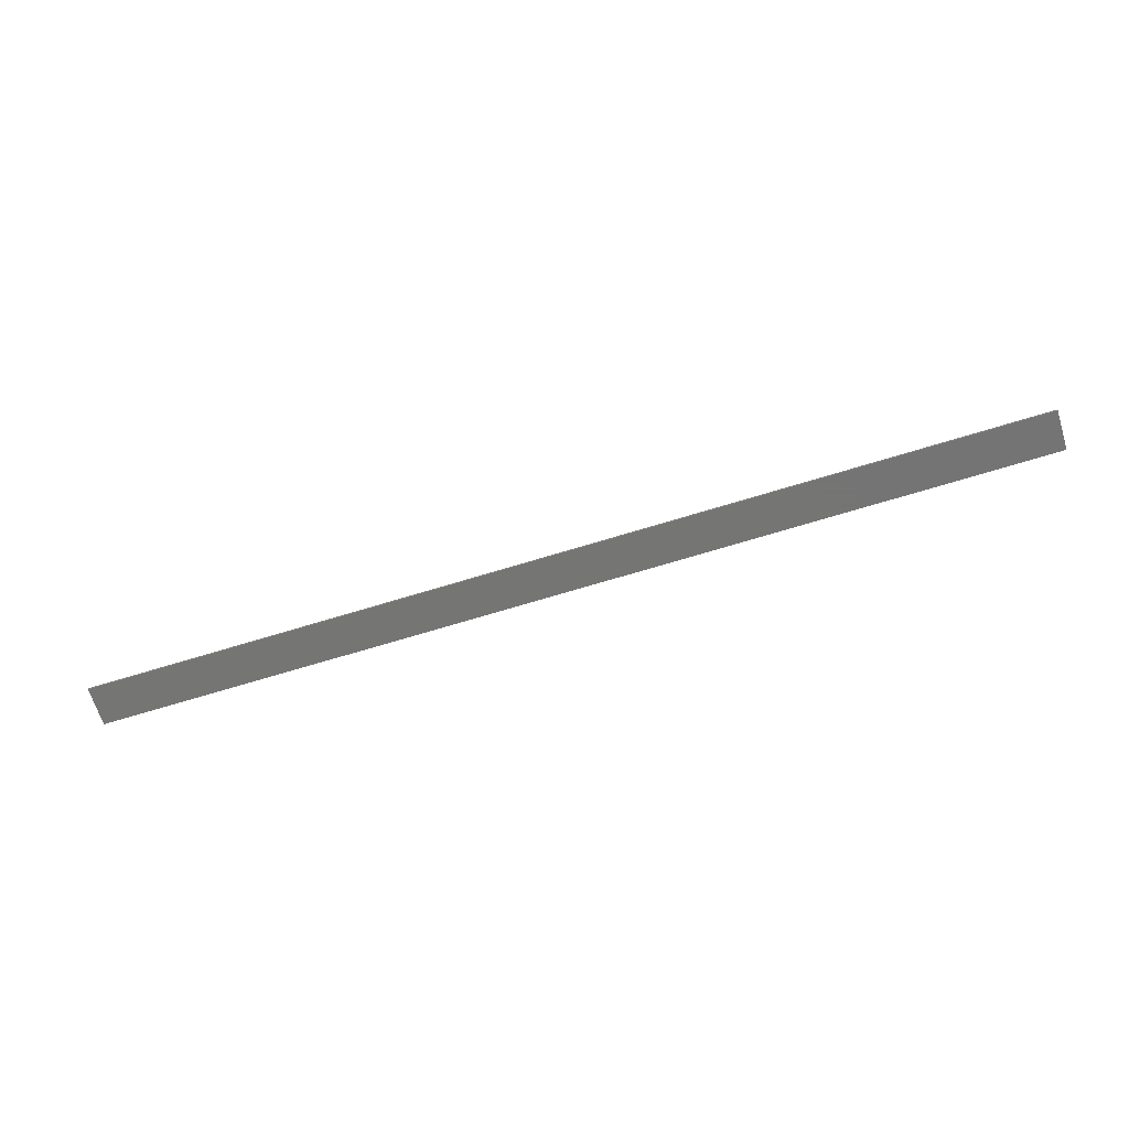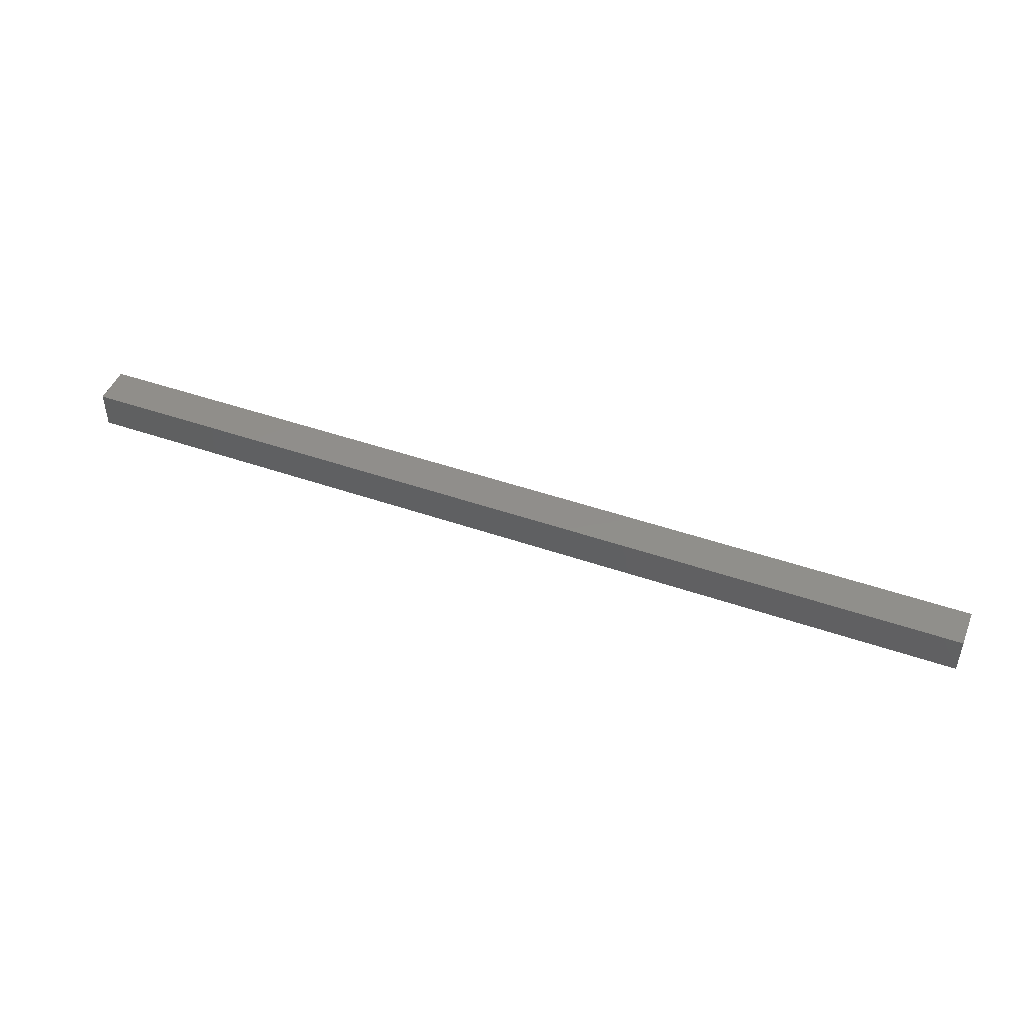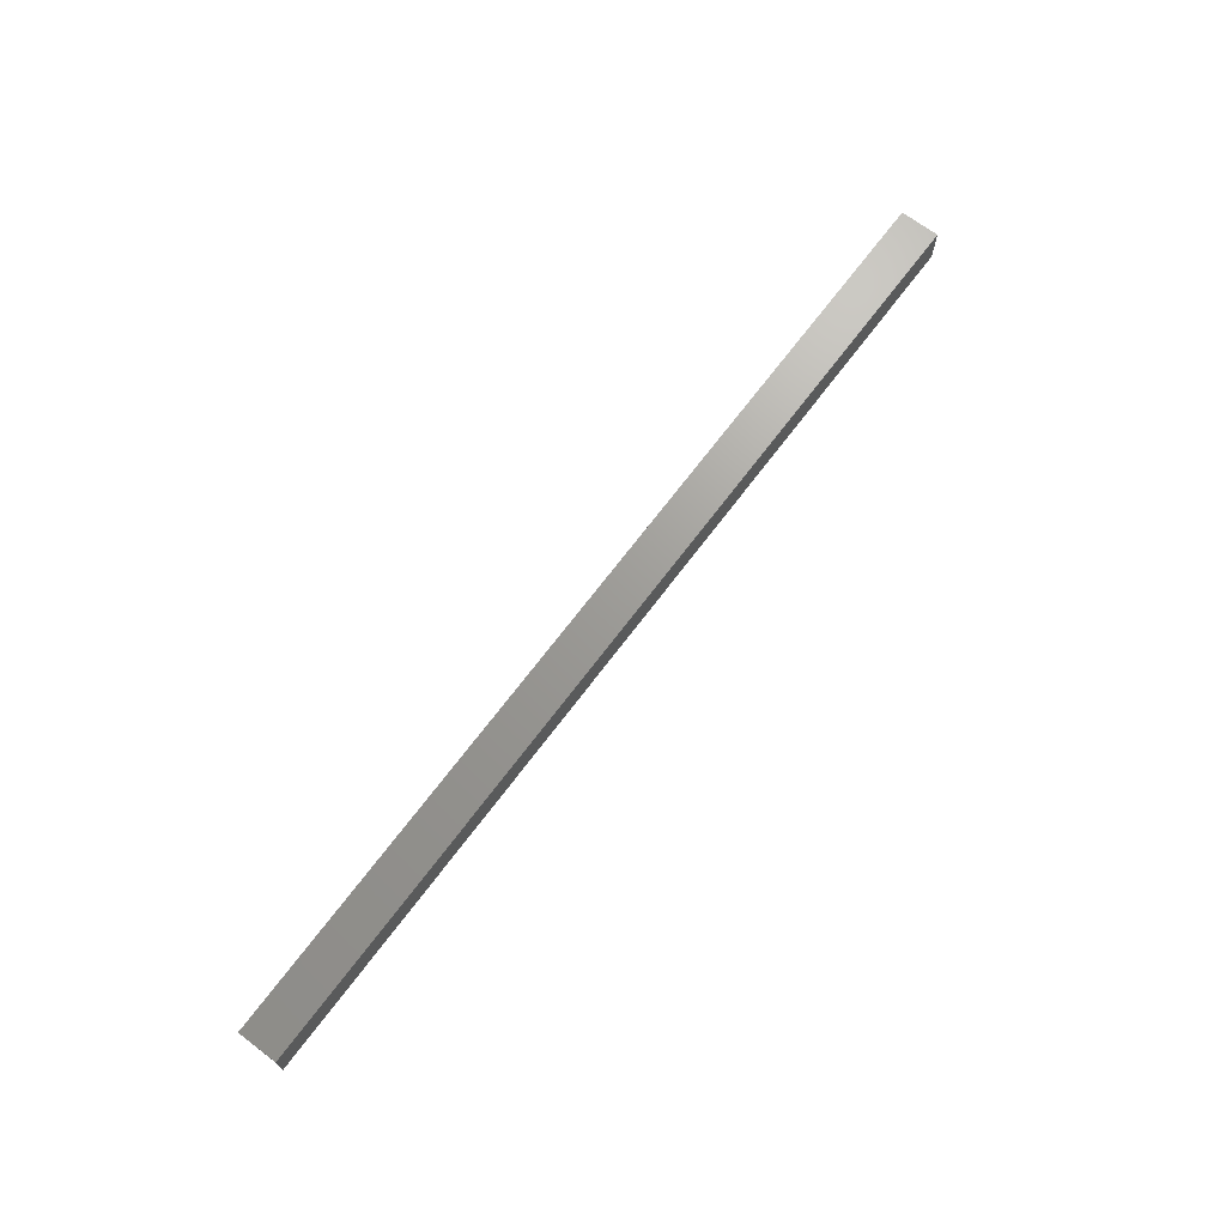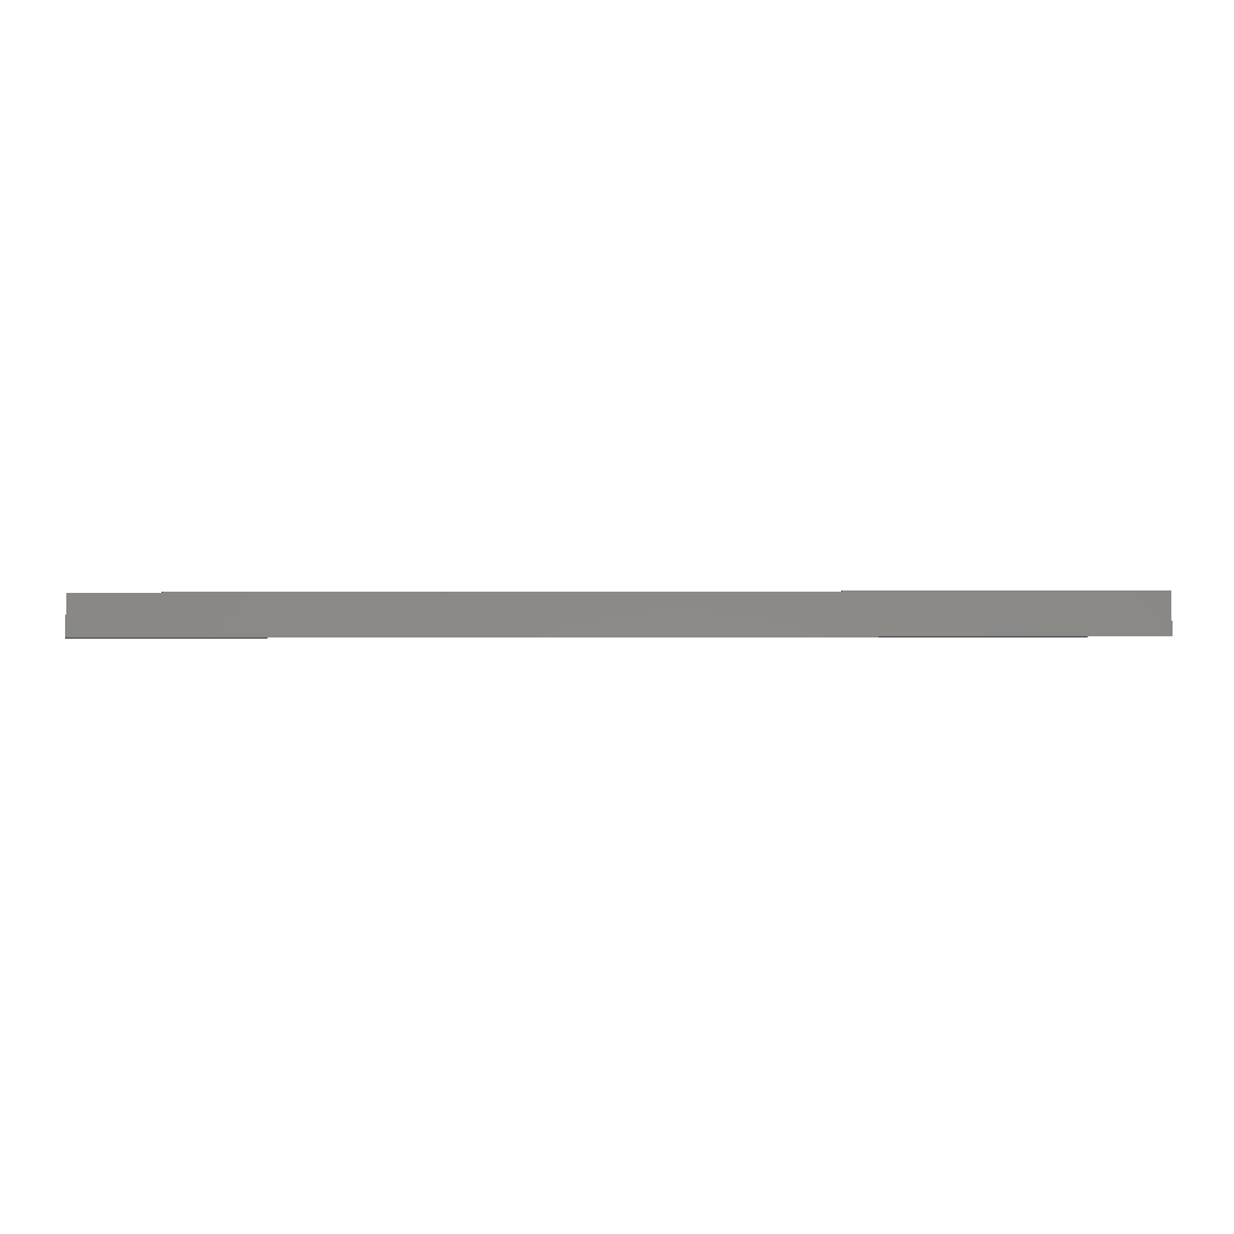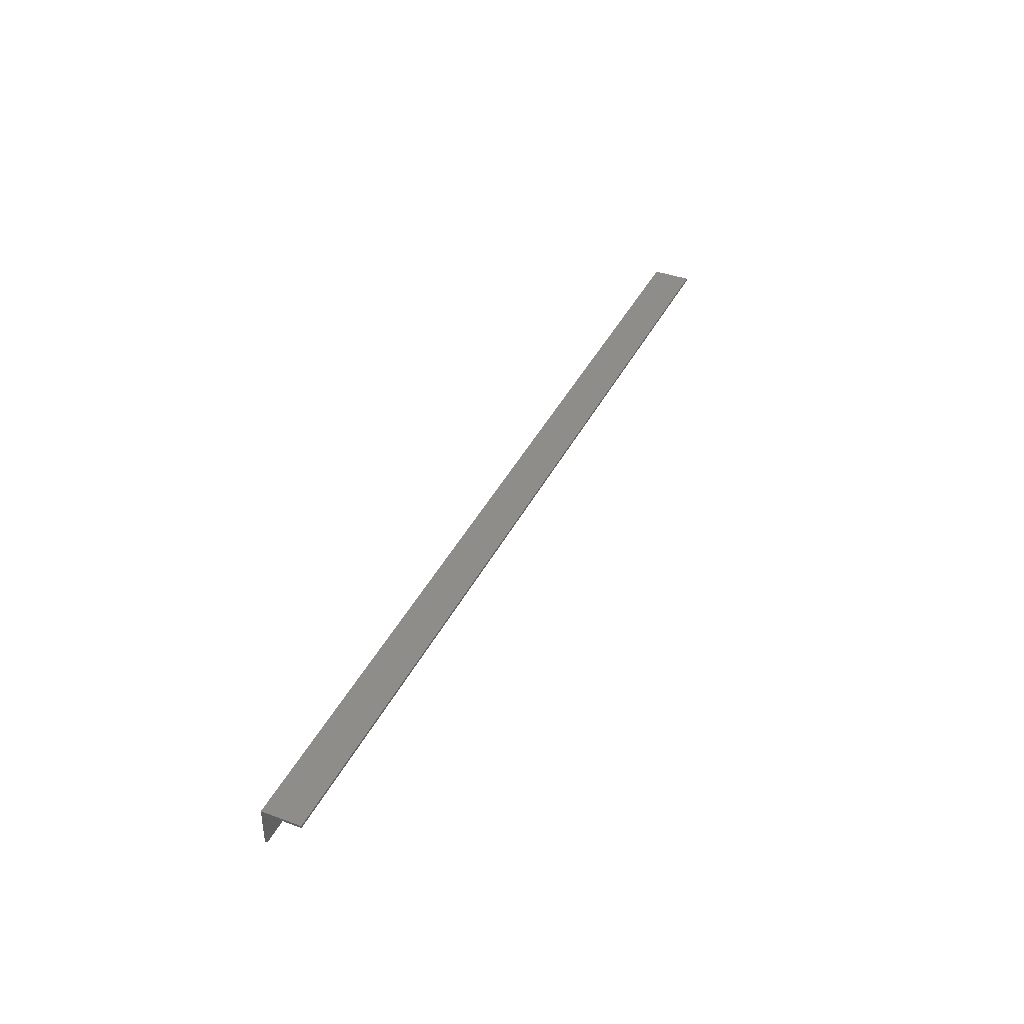
<metadata>
{"format":"stl","ext":"stl","renderer":"f3d","projection":"perspective","resolution":1024,"background":"white","views":[{"elev":-67.1,"azim":17.3,"up":"+Z"},{"elev":47.0,"azim":-158.6,"up":"+Y"},{"elev":69.1,"azim":126.9,"up":"+Y"},{"elev":-6.6,"azim":-179.2,"up":"+Y"},{"elev":39.6,"azim":-65.6,"up":"+Y"}]}
</metadata>
<code>
# stl→obj: 28 verts, 52 faces
v 0 -0.009786 0.001974
v 0 -0.03125 0.001974
v 0.75 -0.009786 0.001974
v 0.75 -0.03125 0.001974
v 0 -0.001974 0.03125
v 0 -0.001974 0.009786
v 0.75 -0.001974 0.03125
v 0.75 -0.001974 0.009786
v 0 1.914e-18 0.03125
v 0 0 -1.914e-18
v 0 -0.03125 0
v 0 -0.008262 0.002124
v 0 -0.006796 0.002568
v 0 -0.005446 0.00329
v 0 -0.004262 0.004262
v 0 -0.00329 0.005446
v 0 -0.002568 0.006796
v 0 -0.002124 0.008262
v 0.75 1.914e-18 0.03125
v 0.75 0 -1.914e-18
v 0.75 -0.002124 0.008262
v 0.75 -0.002568 0.006796
v 0.75 -0.00329 0.005446
v 0.75 -0.004262 0.004262
v 0.75 -0.005446 0.00329
v 0.75 -0.006796 0.002568
v 0.75 -0.008262 0.002124
v 0.75 -0.03125 0
f 1 2 3
f 3 2 4
f 5 6 7
f 7 6 8
f 6 5 9
f 10 11 2
f 10 2 1
f 10 1 12
f 10 12 13
f 10 13 14
f 10 14 15
f 10 15 16
f 10 16 17
f 10 17 18
f 10 18 6
f 10 6 9
f 19 7 8
f 20 19 8
f 20 8 21
f 20 21 22
f 20 22 23
f 20 23 24
f 20 24 25
f 20 25 26
f 20 26 27
f 20 27 3
f 20 3 4
f 20 4 28
f 15 23 16
f 16 23 22
f 16 22 17
f 17 22 21
f 17 21 18
f 18 21 8
f 18 8 6
f 23 15 24
f 24 15 14
f 24 14 25
f 25 14 13
f 25 13 26
f 26 13 12
f 26 12 27
f 27 12 1
f 27 1 3
f 2 11 4
f 4 11 28
f 9 5 19
f 19 5 7
f 10 9 20
f 20 9 19
f 11 10 28
f 28 10 20

</code>
